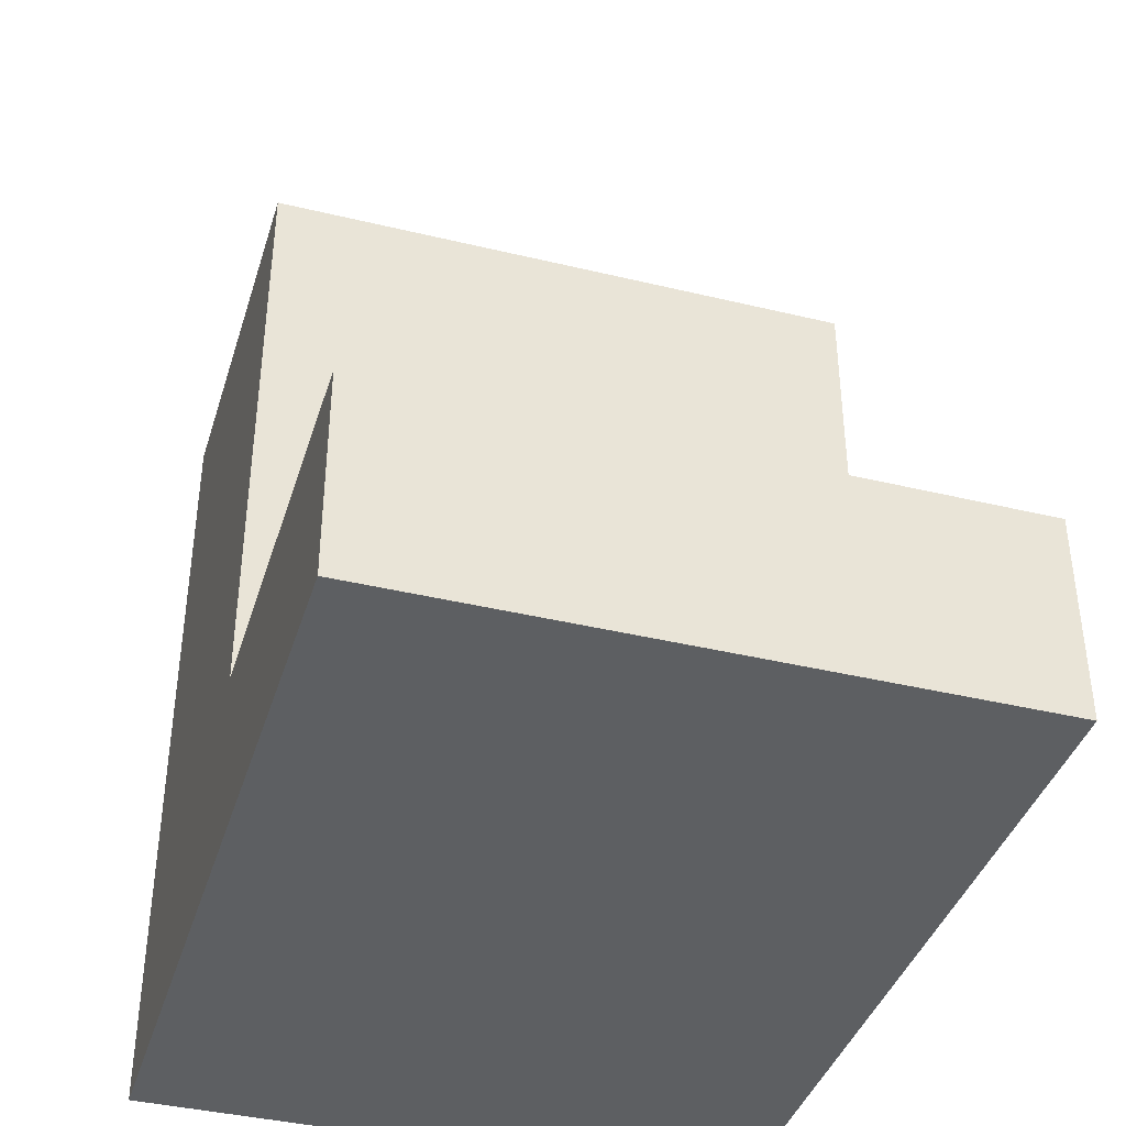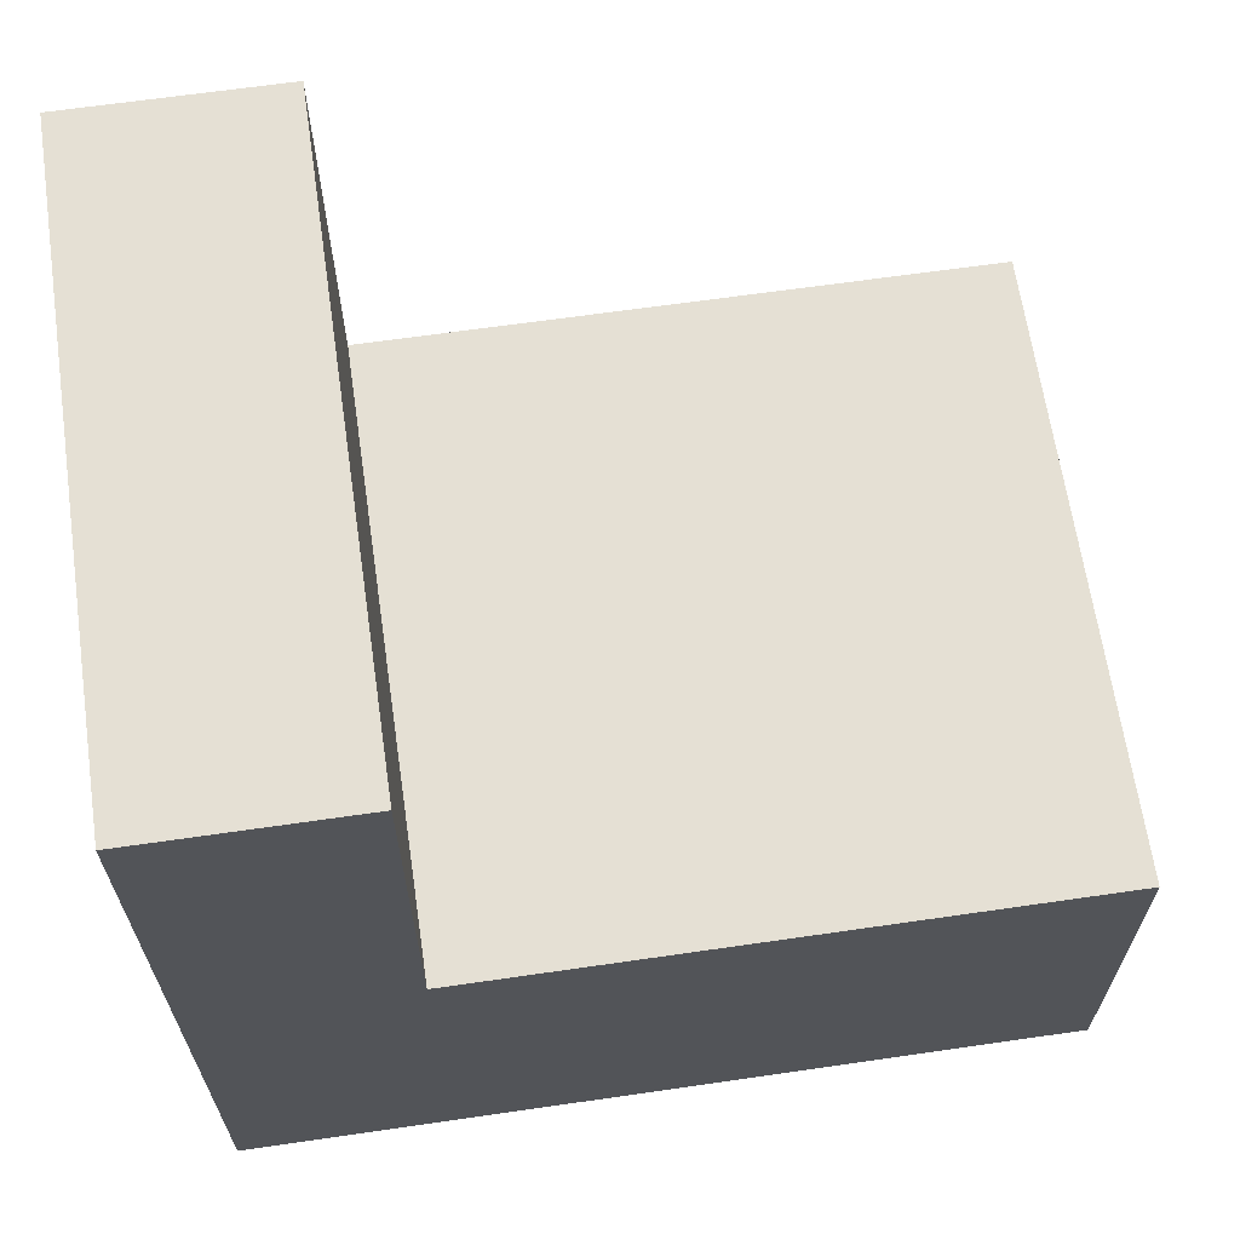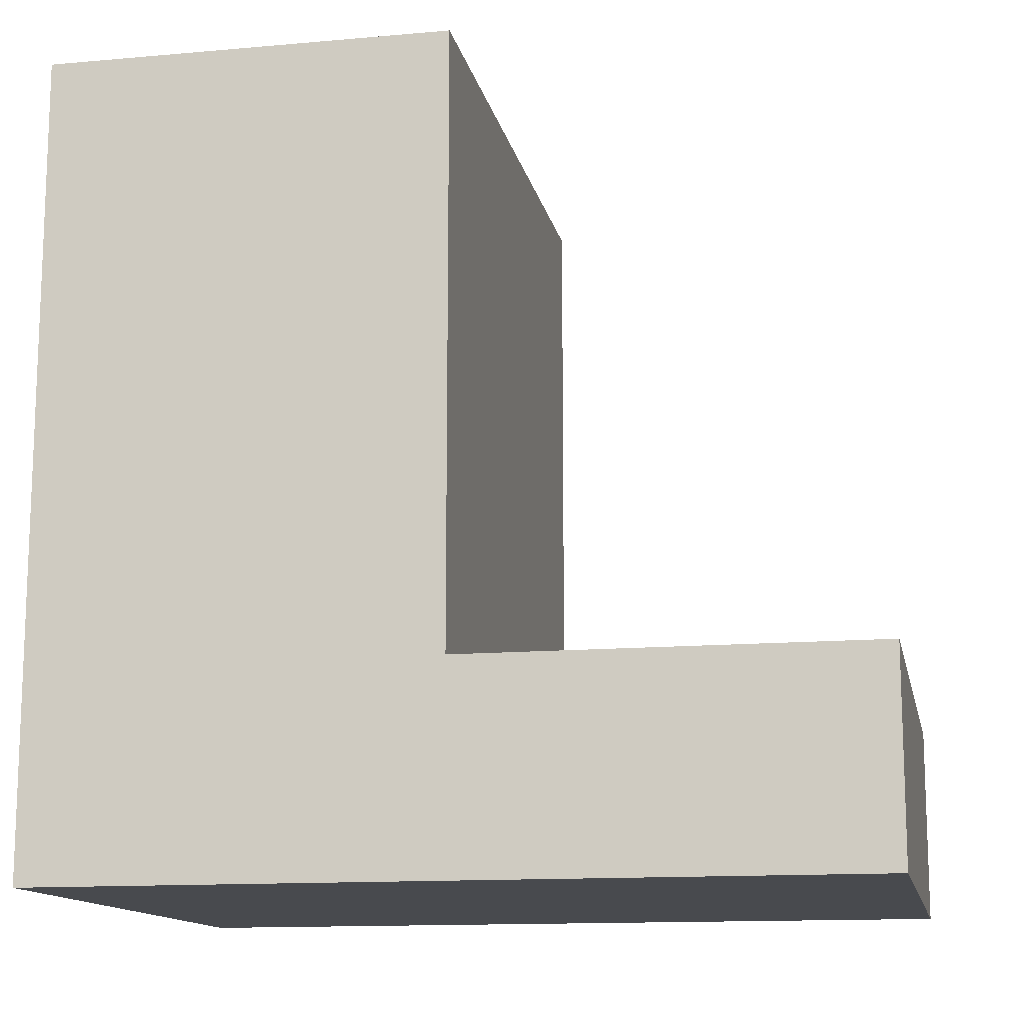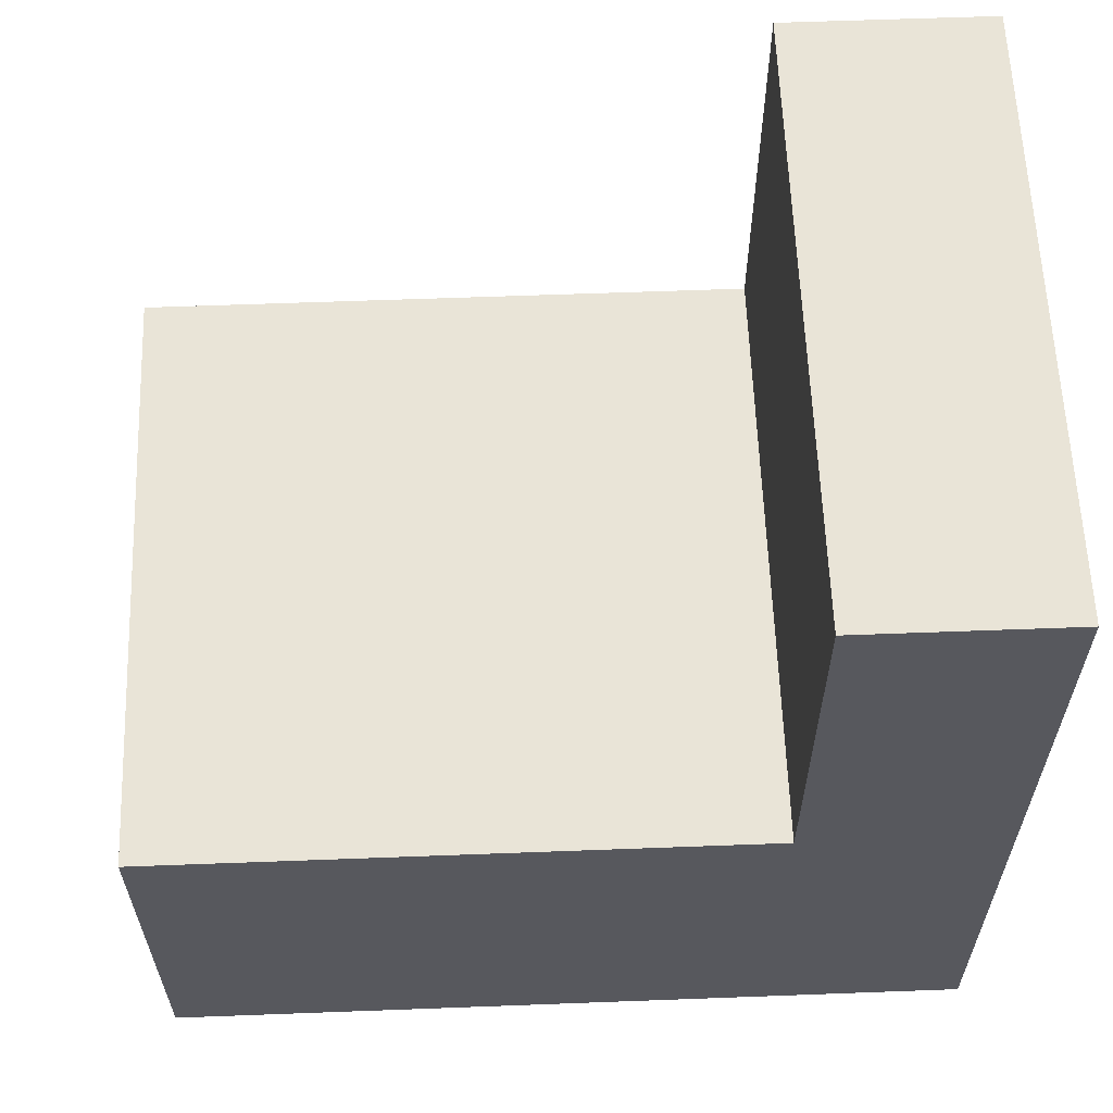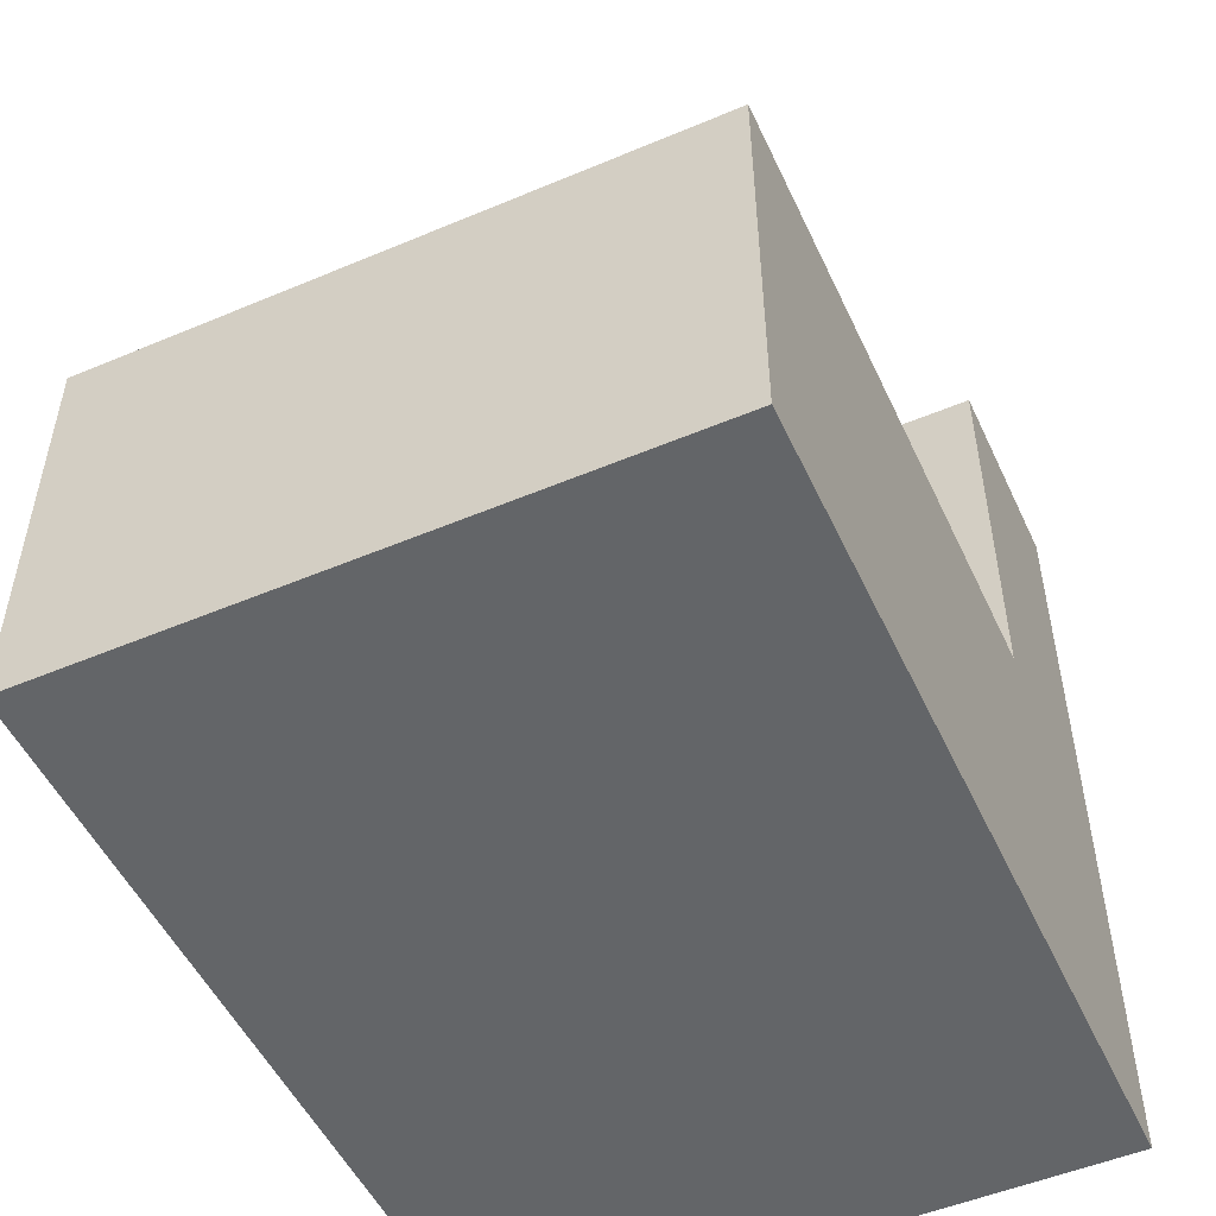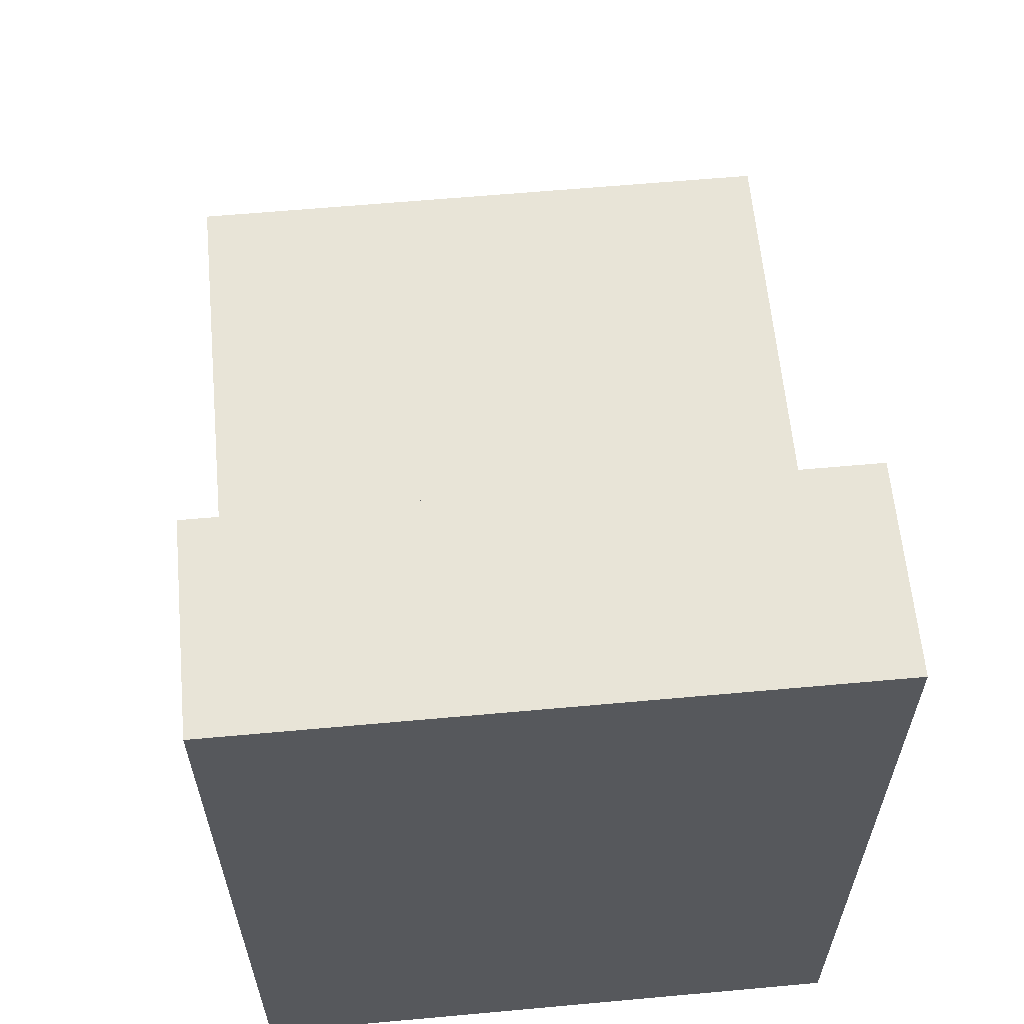
<metadata>
{"format":"obj","ext":"obj","renderer":"f3d","projection":"perspective","resolution":1024,"background":"white","views":[{"elev":-39.6,"azim":-16.7,"up":"+Y"},{"elev":65.3,"azim":81.7,"up":"+Z"},{"elev":-13.3,"azim":-78.6,"up":"+Y"},{"elev":60.8,"azim":-92.2,"up":"+Z"},{"elev":-51.4,"azim":-155.4,"up":"+Z"},{"elev":61.3,"azim":-5.3,"up":"+Z"}]}
</metadata>
<code>
o
v -0.8 -2 -0.2
v -0.8 -2 -1
v -0.8 -1.8 -0.2
v -0.8 -1.8 -0.6
v -0.8 -1.2 -0.6
v -0.8 -1.2 -1
v -0.2 -2 -0.2
v -0.2 -2 -1
v -0.2 -1.8 -0.2
v -0.2 -1.8 -0.6
v -0.2 -1.2 -0.6
v -0.2 -1.2 -1
v -0.8 -2 -0.2
v -0.8 -1.8 -0.2
v -0.2 -2 -0.2
v -0.2 -1.8 -0.2
v -0.8 -1.8 -0.6
v -0.8 -1.2 -0.6
v -0.2 -1.8 -0.6
v -0.2 -1.2 -0.6
v -0.8 -2 -1
v -0.8 -1.2 -1
v -0.2 -2 -1
v -0.2 -1.2 -1
v -0.8 -2 -0.2
v -0.2 -2 -0.2
v -0.8 -2 -1
v -0.2 -2 -1
v -0.8 -1.8 -0.2
v -0.2 -1.8 -0.2
v -0.8 -1.8 -0.6
v -0.2 -1.8 -0.6
v -0.8 -1.2 -0.6
v -0.2 -1.2 -0.6
v -0.8 -1.2 -1
v -0.2 -1.2 -1
f 3 2 1
f 4 2 3
f 5 2 4
f 6 2 5
f 7 8 9
f 9 8 10
f 10 8 11
f 11 8 12
f 15 14 13
f 16 14 15
f 19 18 17
f 20 18 19
f 21 22 23
f 23 22 24
f 27 26 25
f 28 26 27
f 29 30 31
f 31 30 32
f 33 34 35
f 35 34 36

</code>
